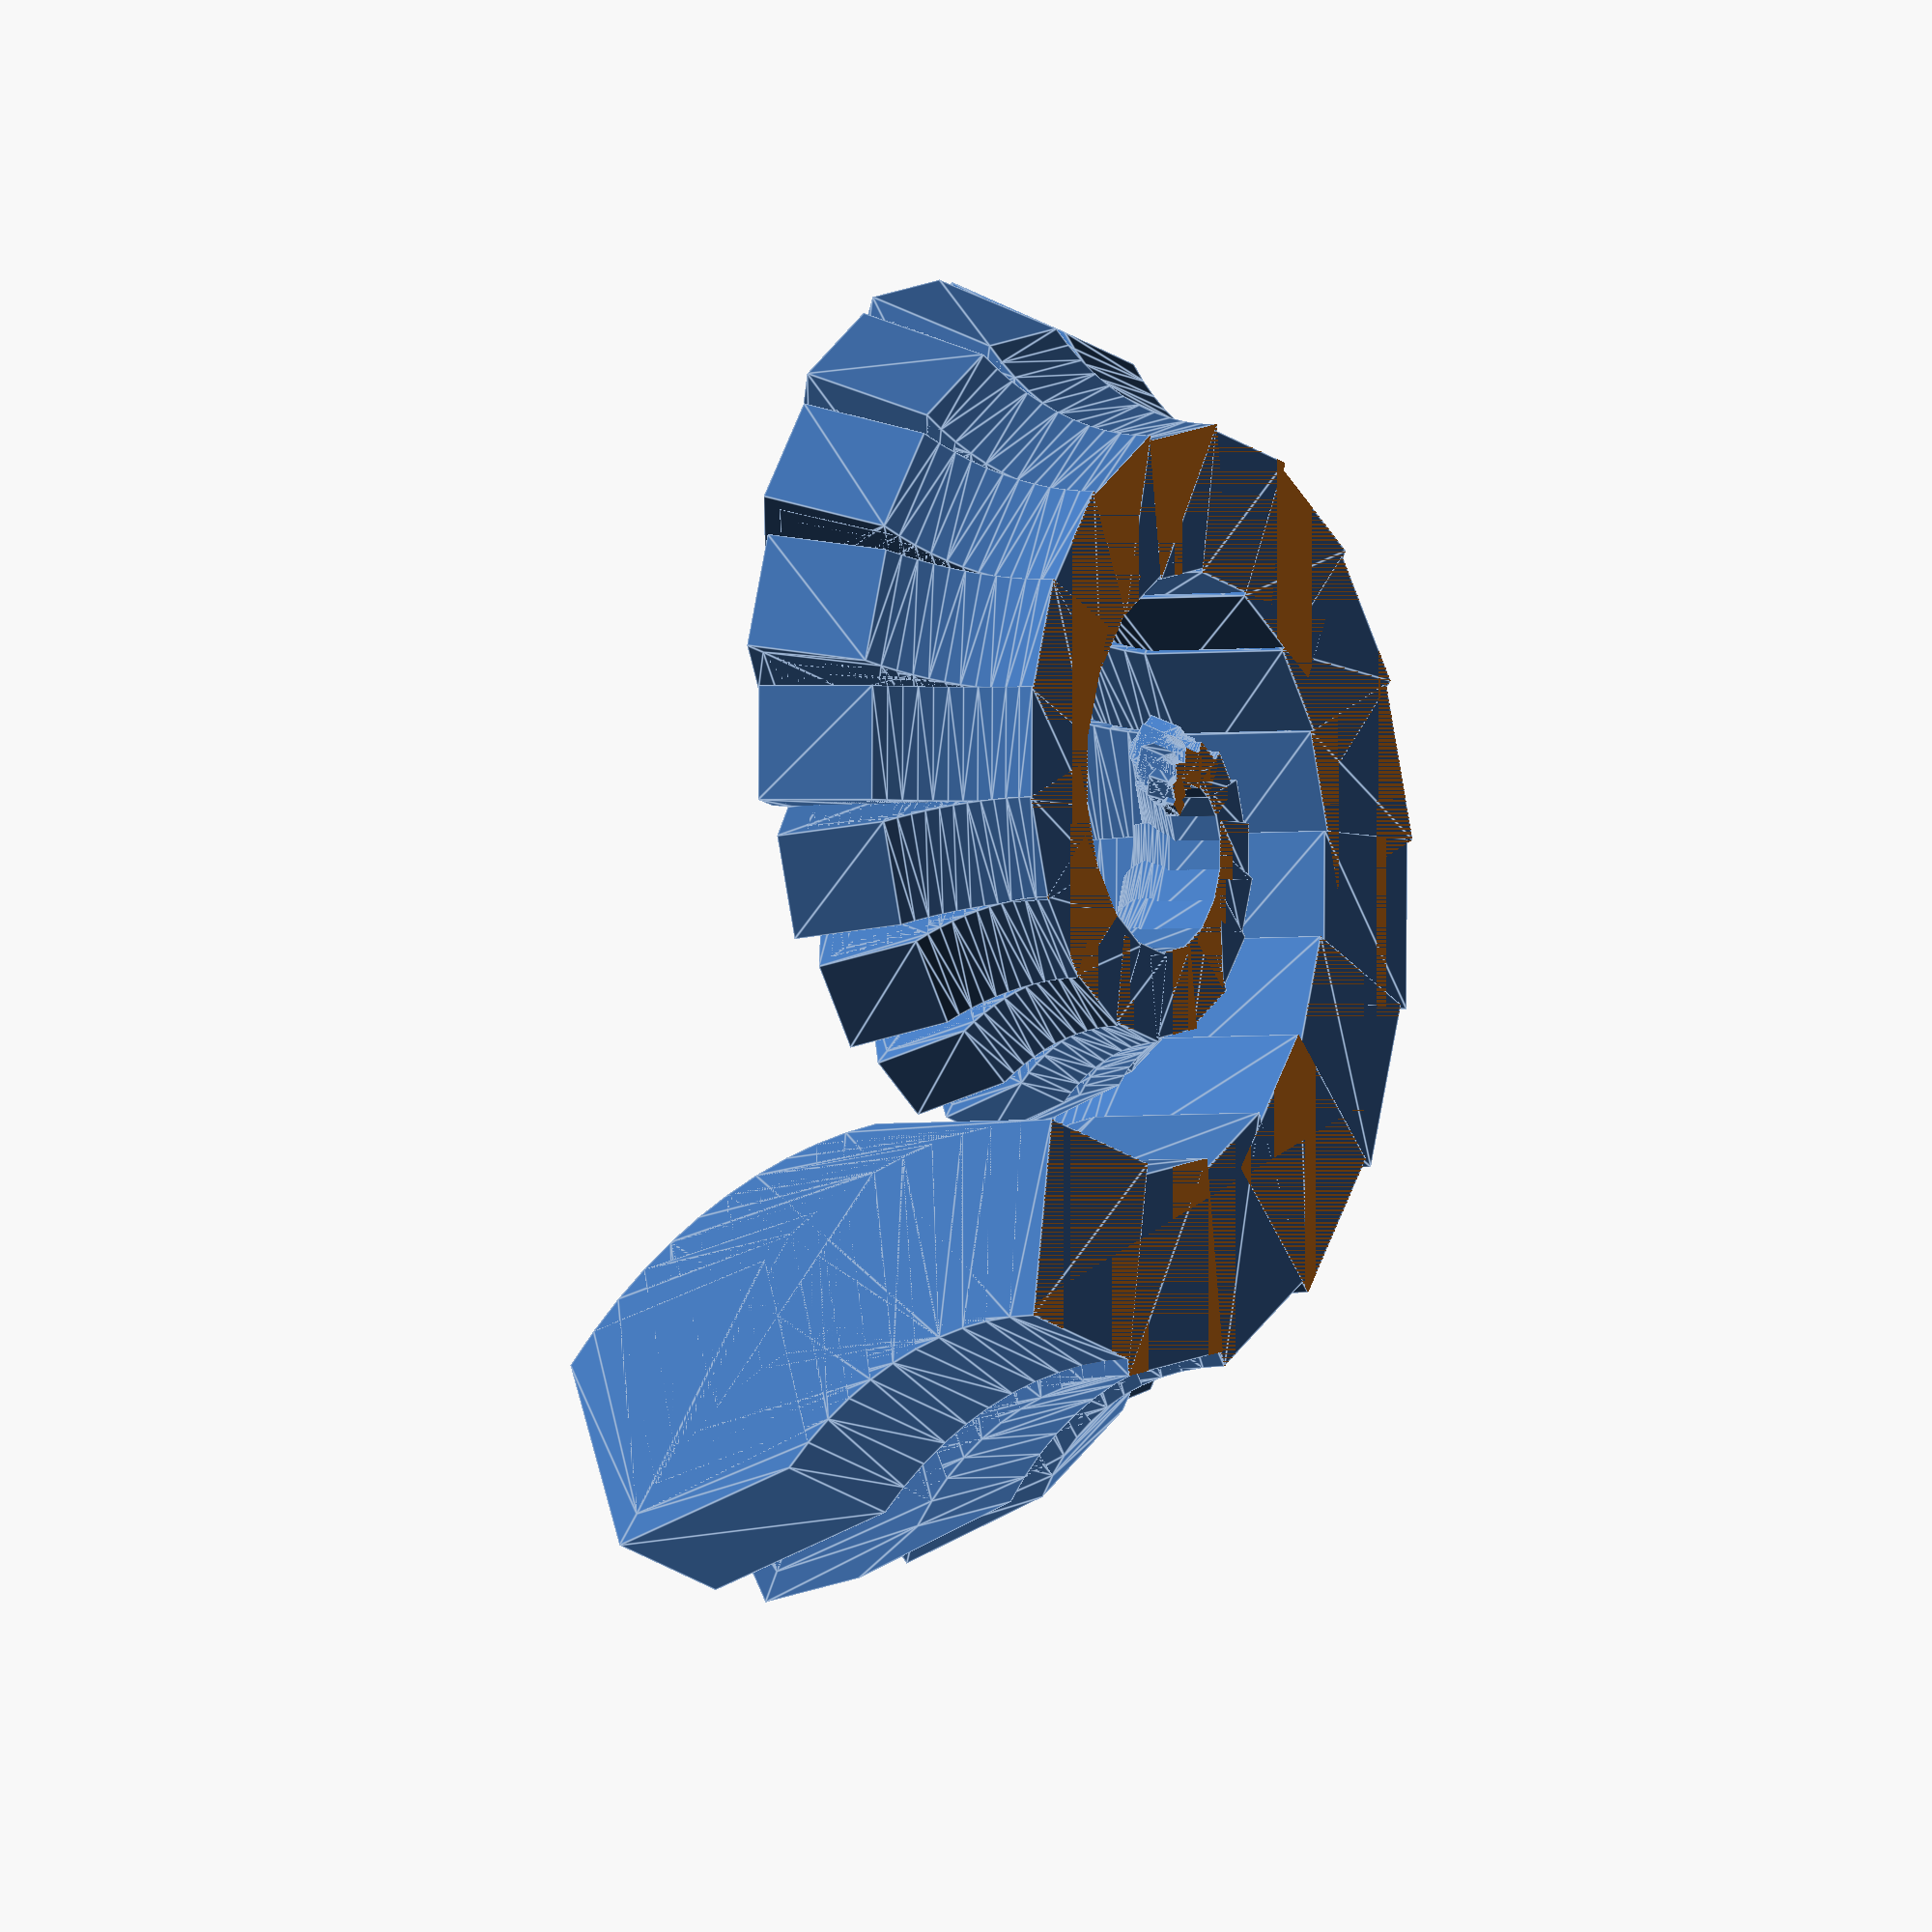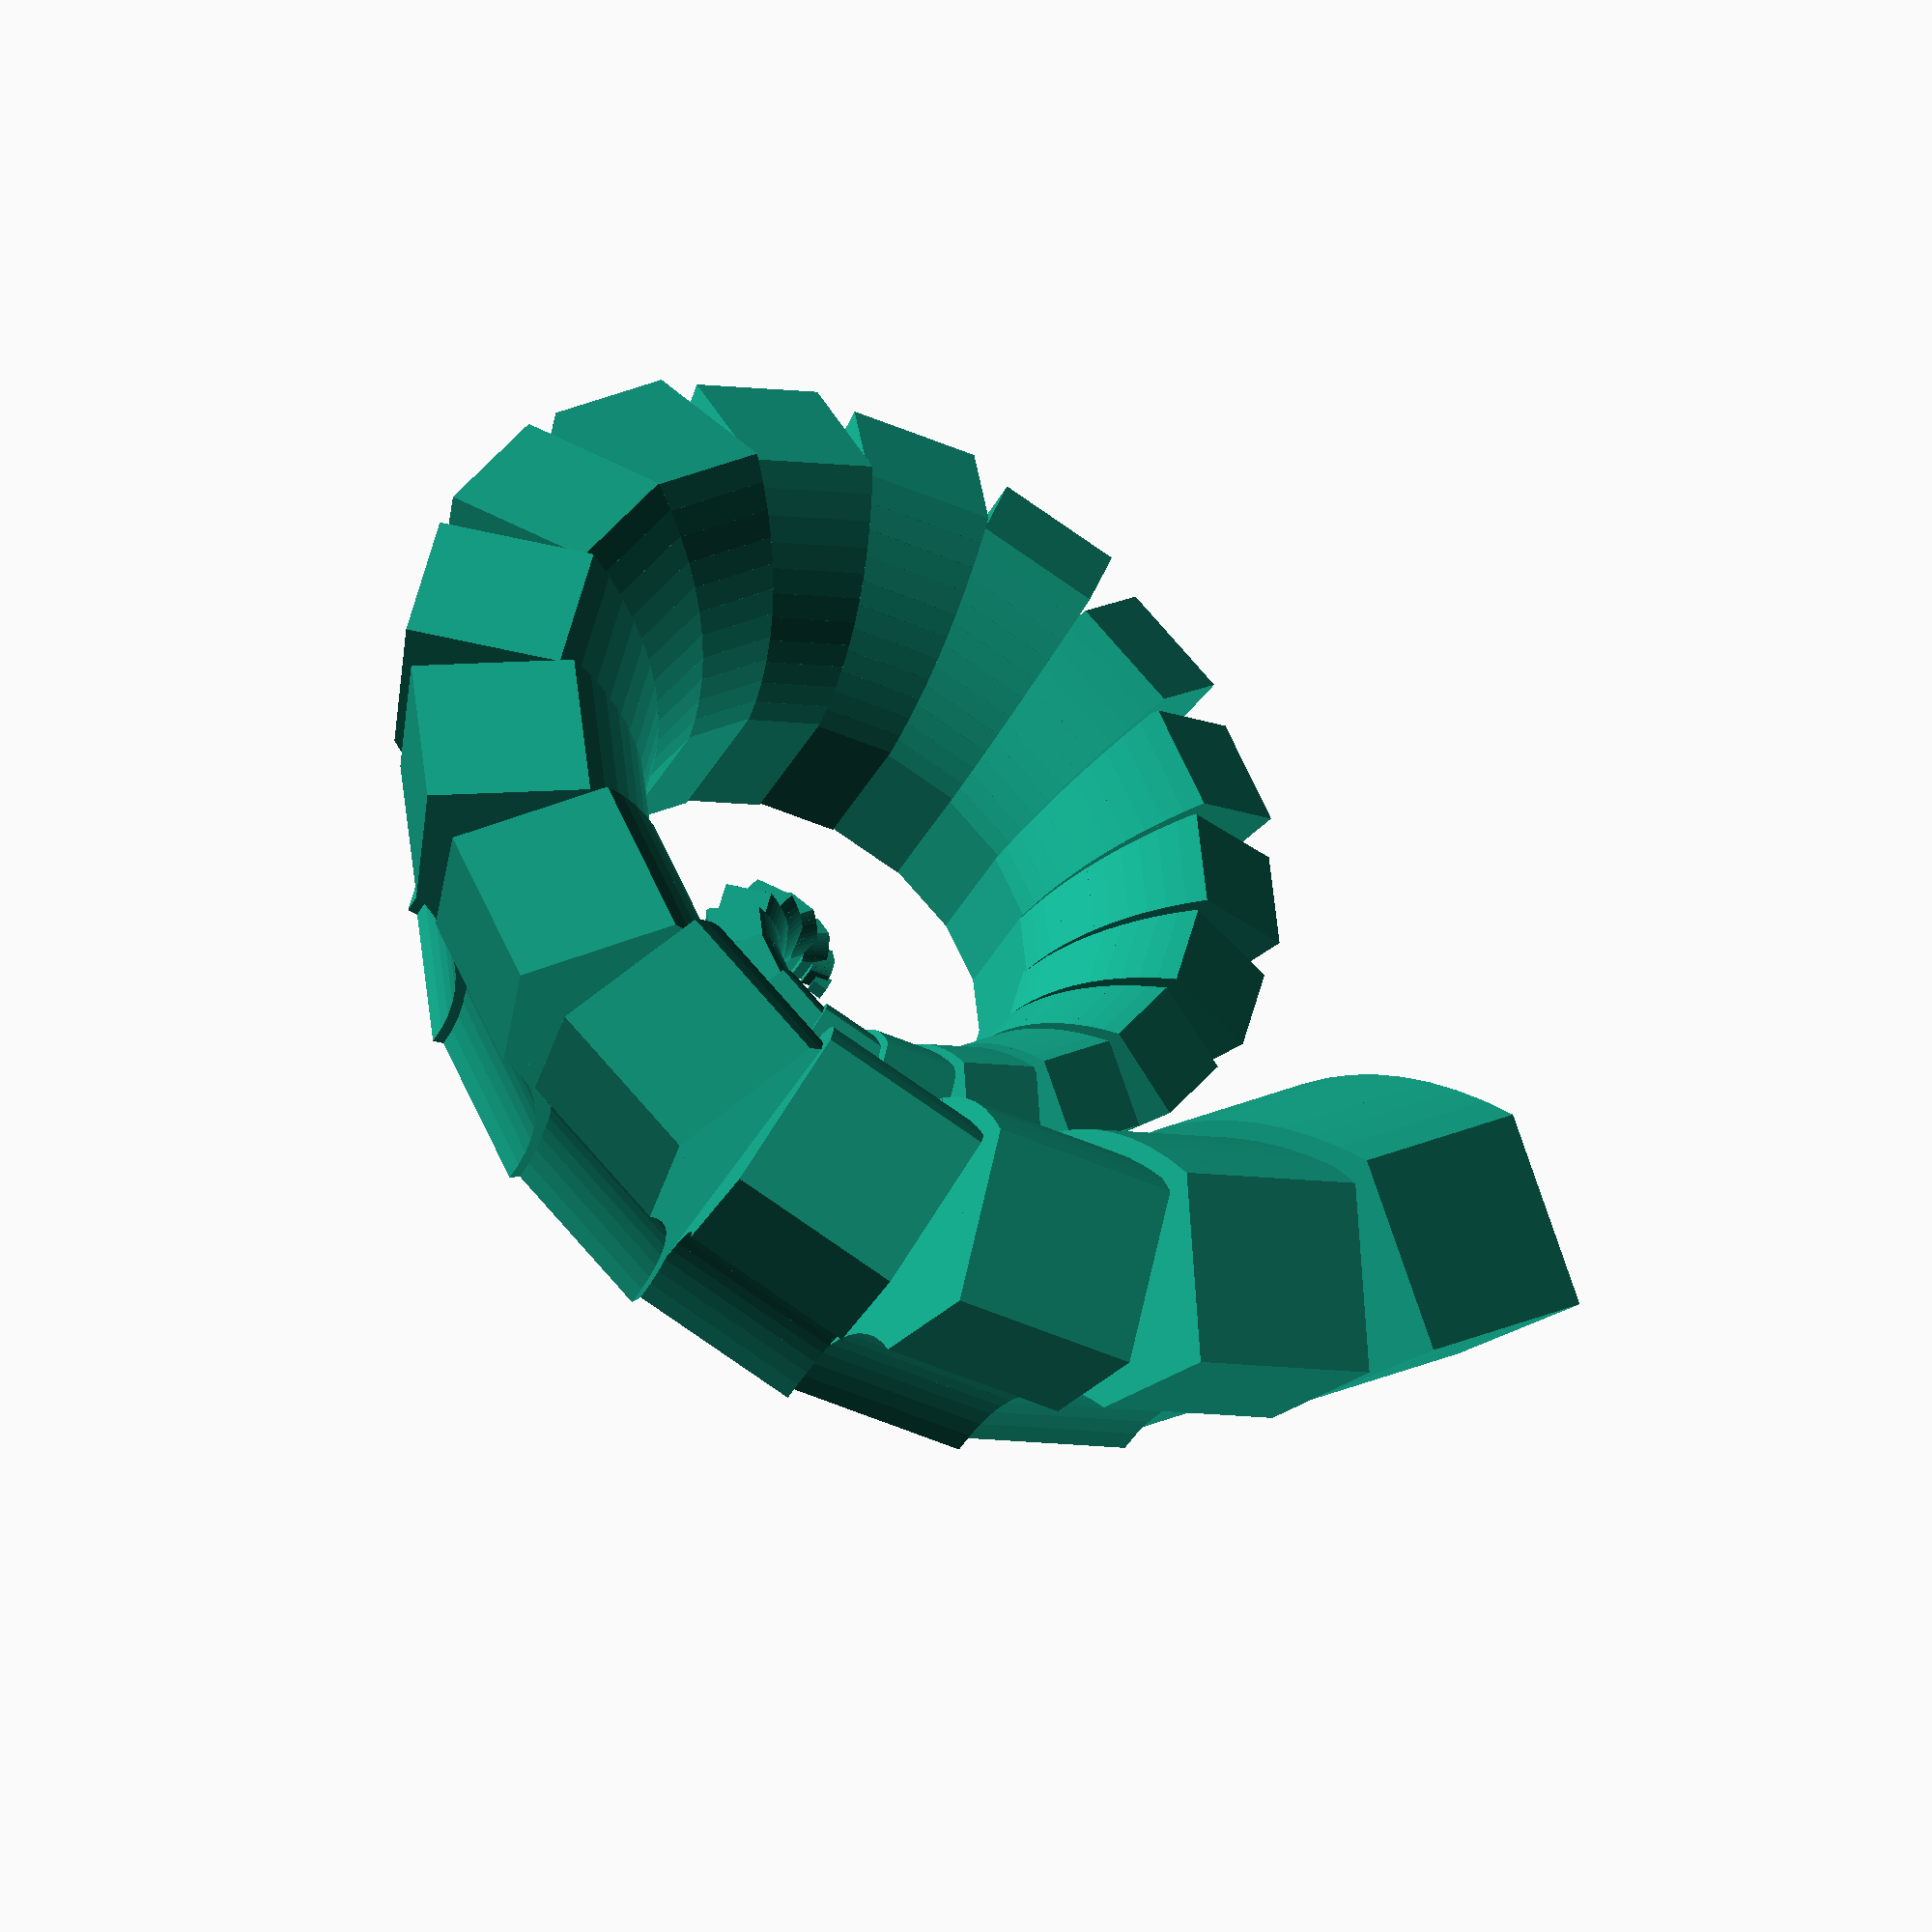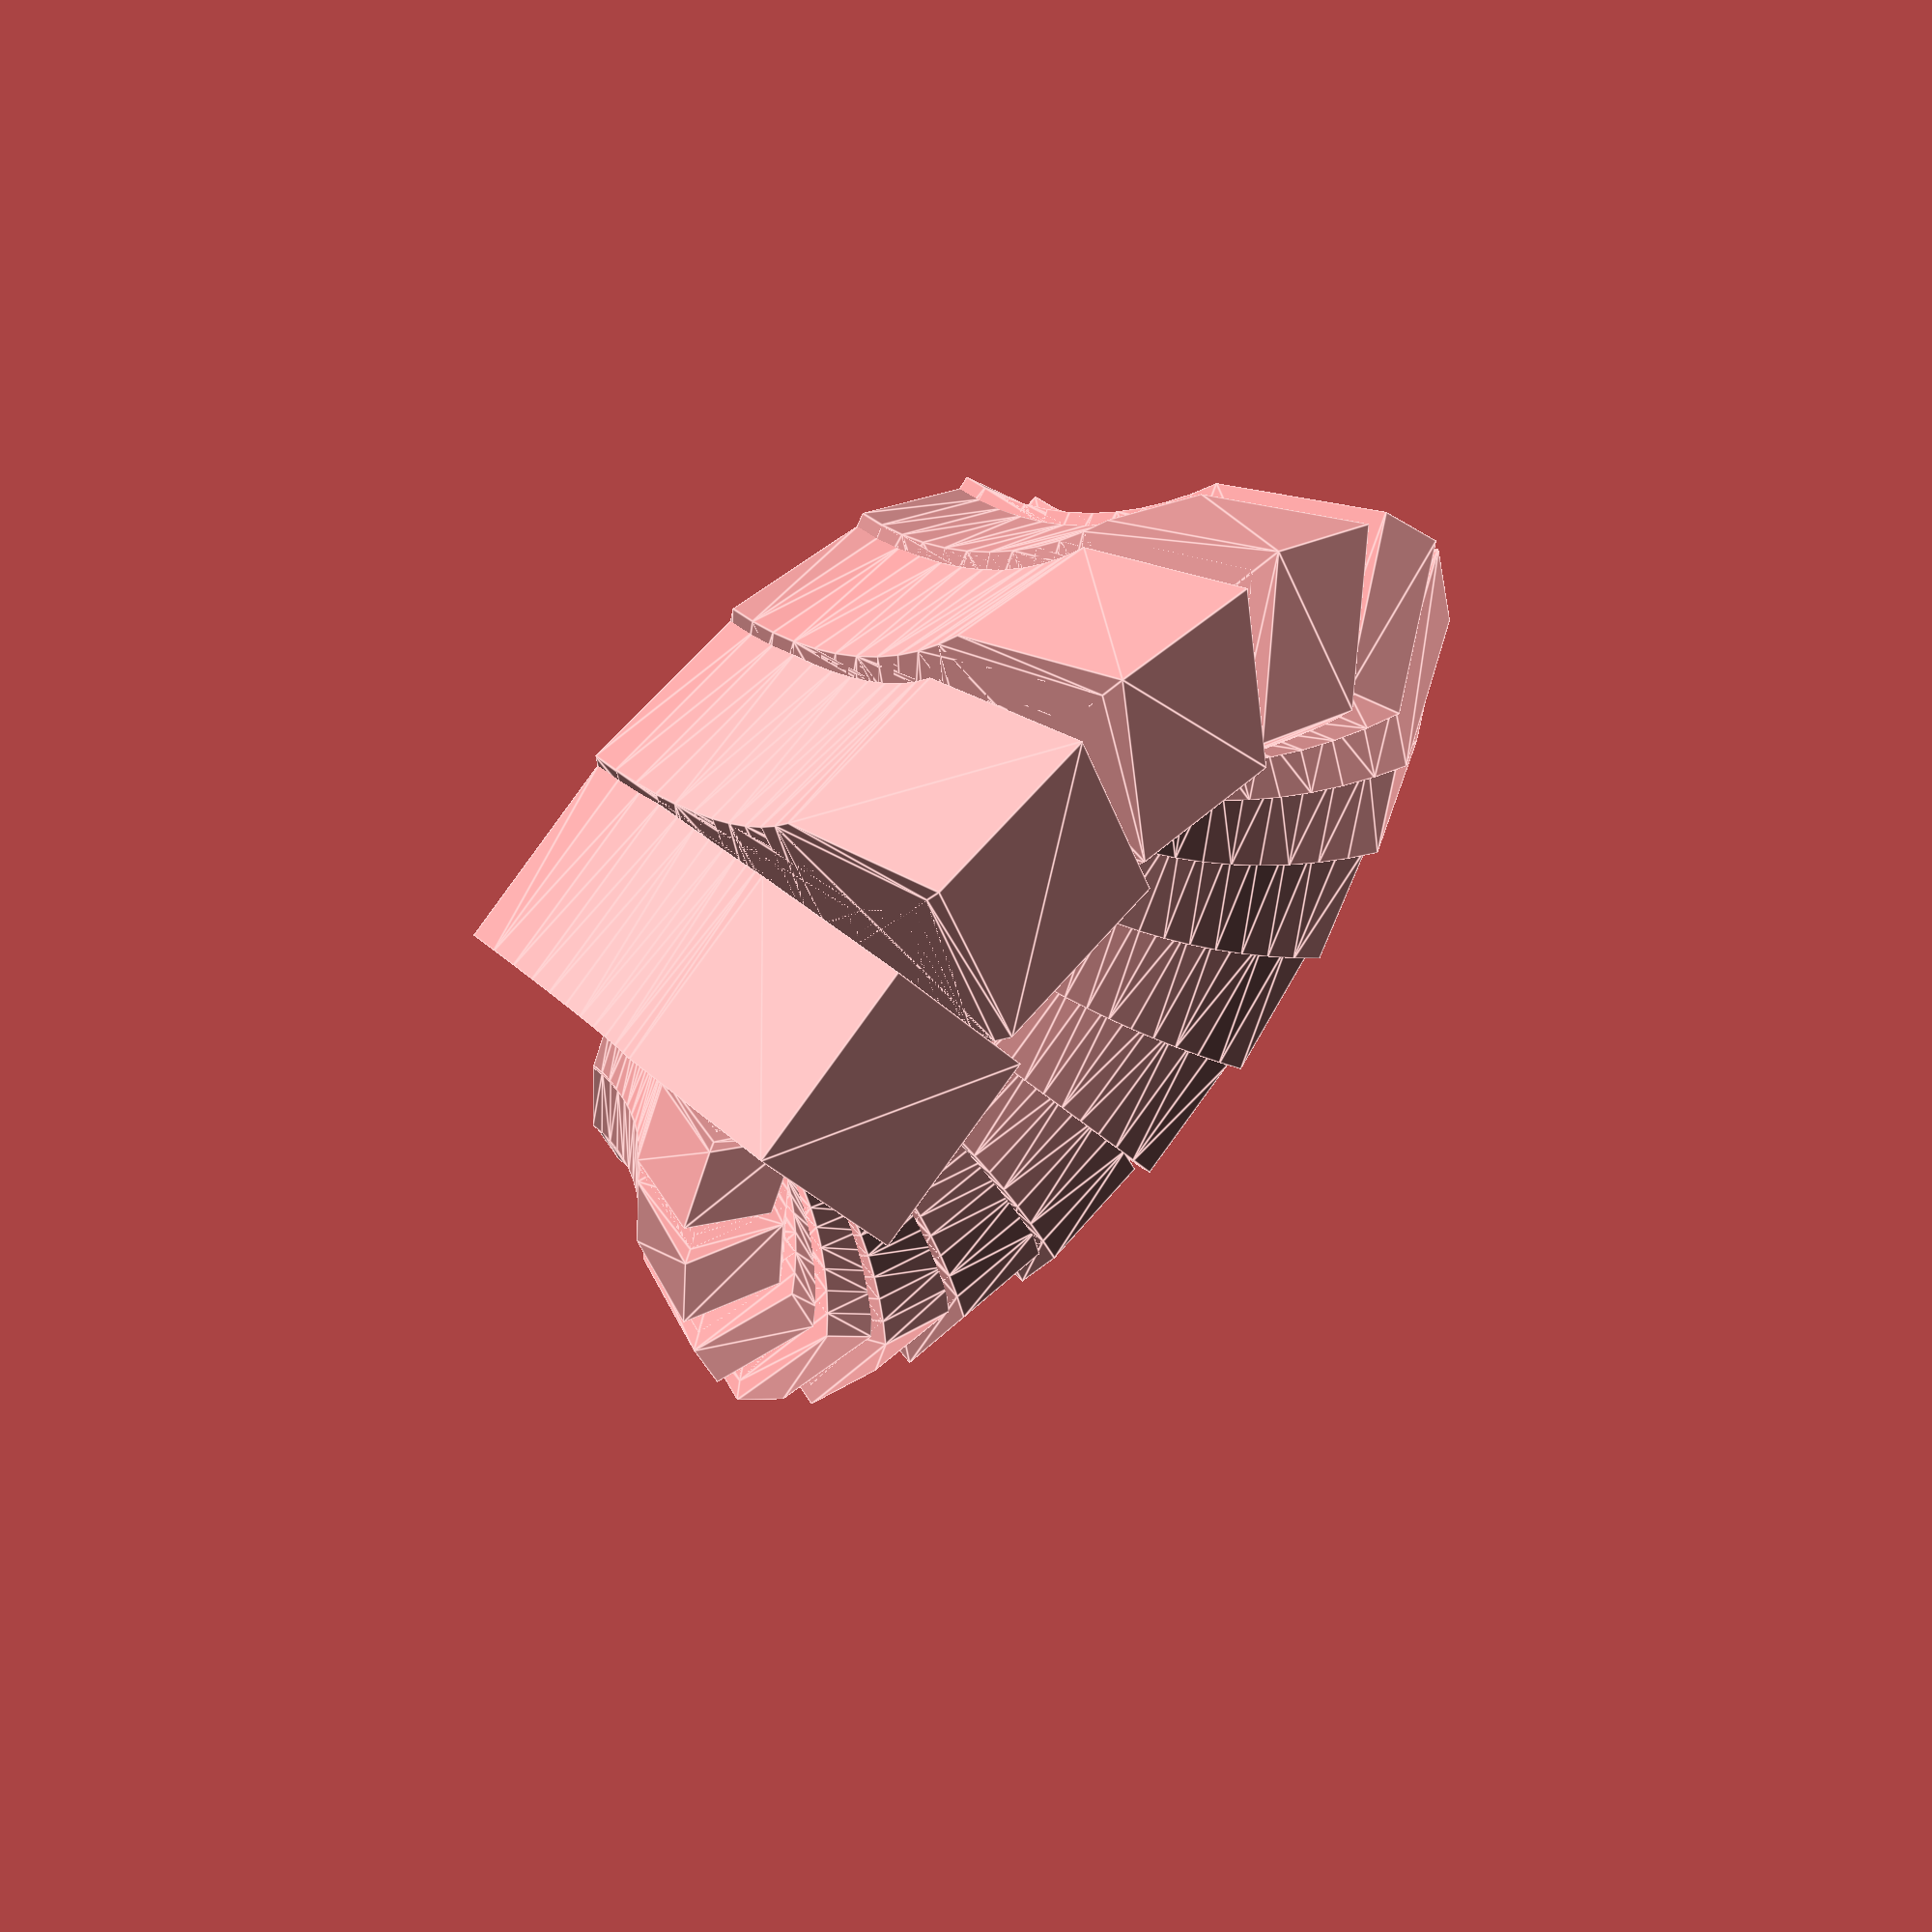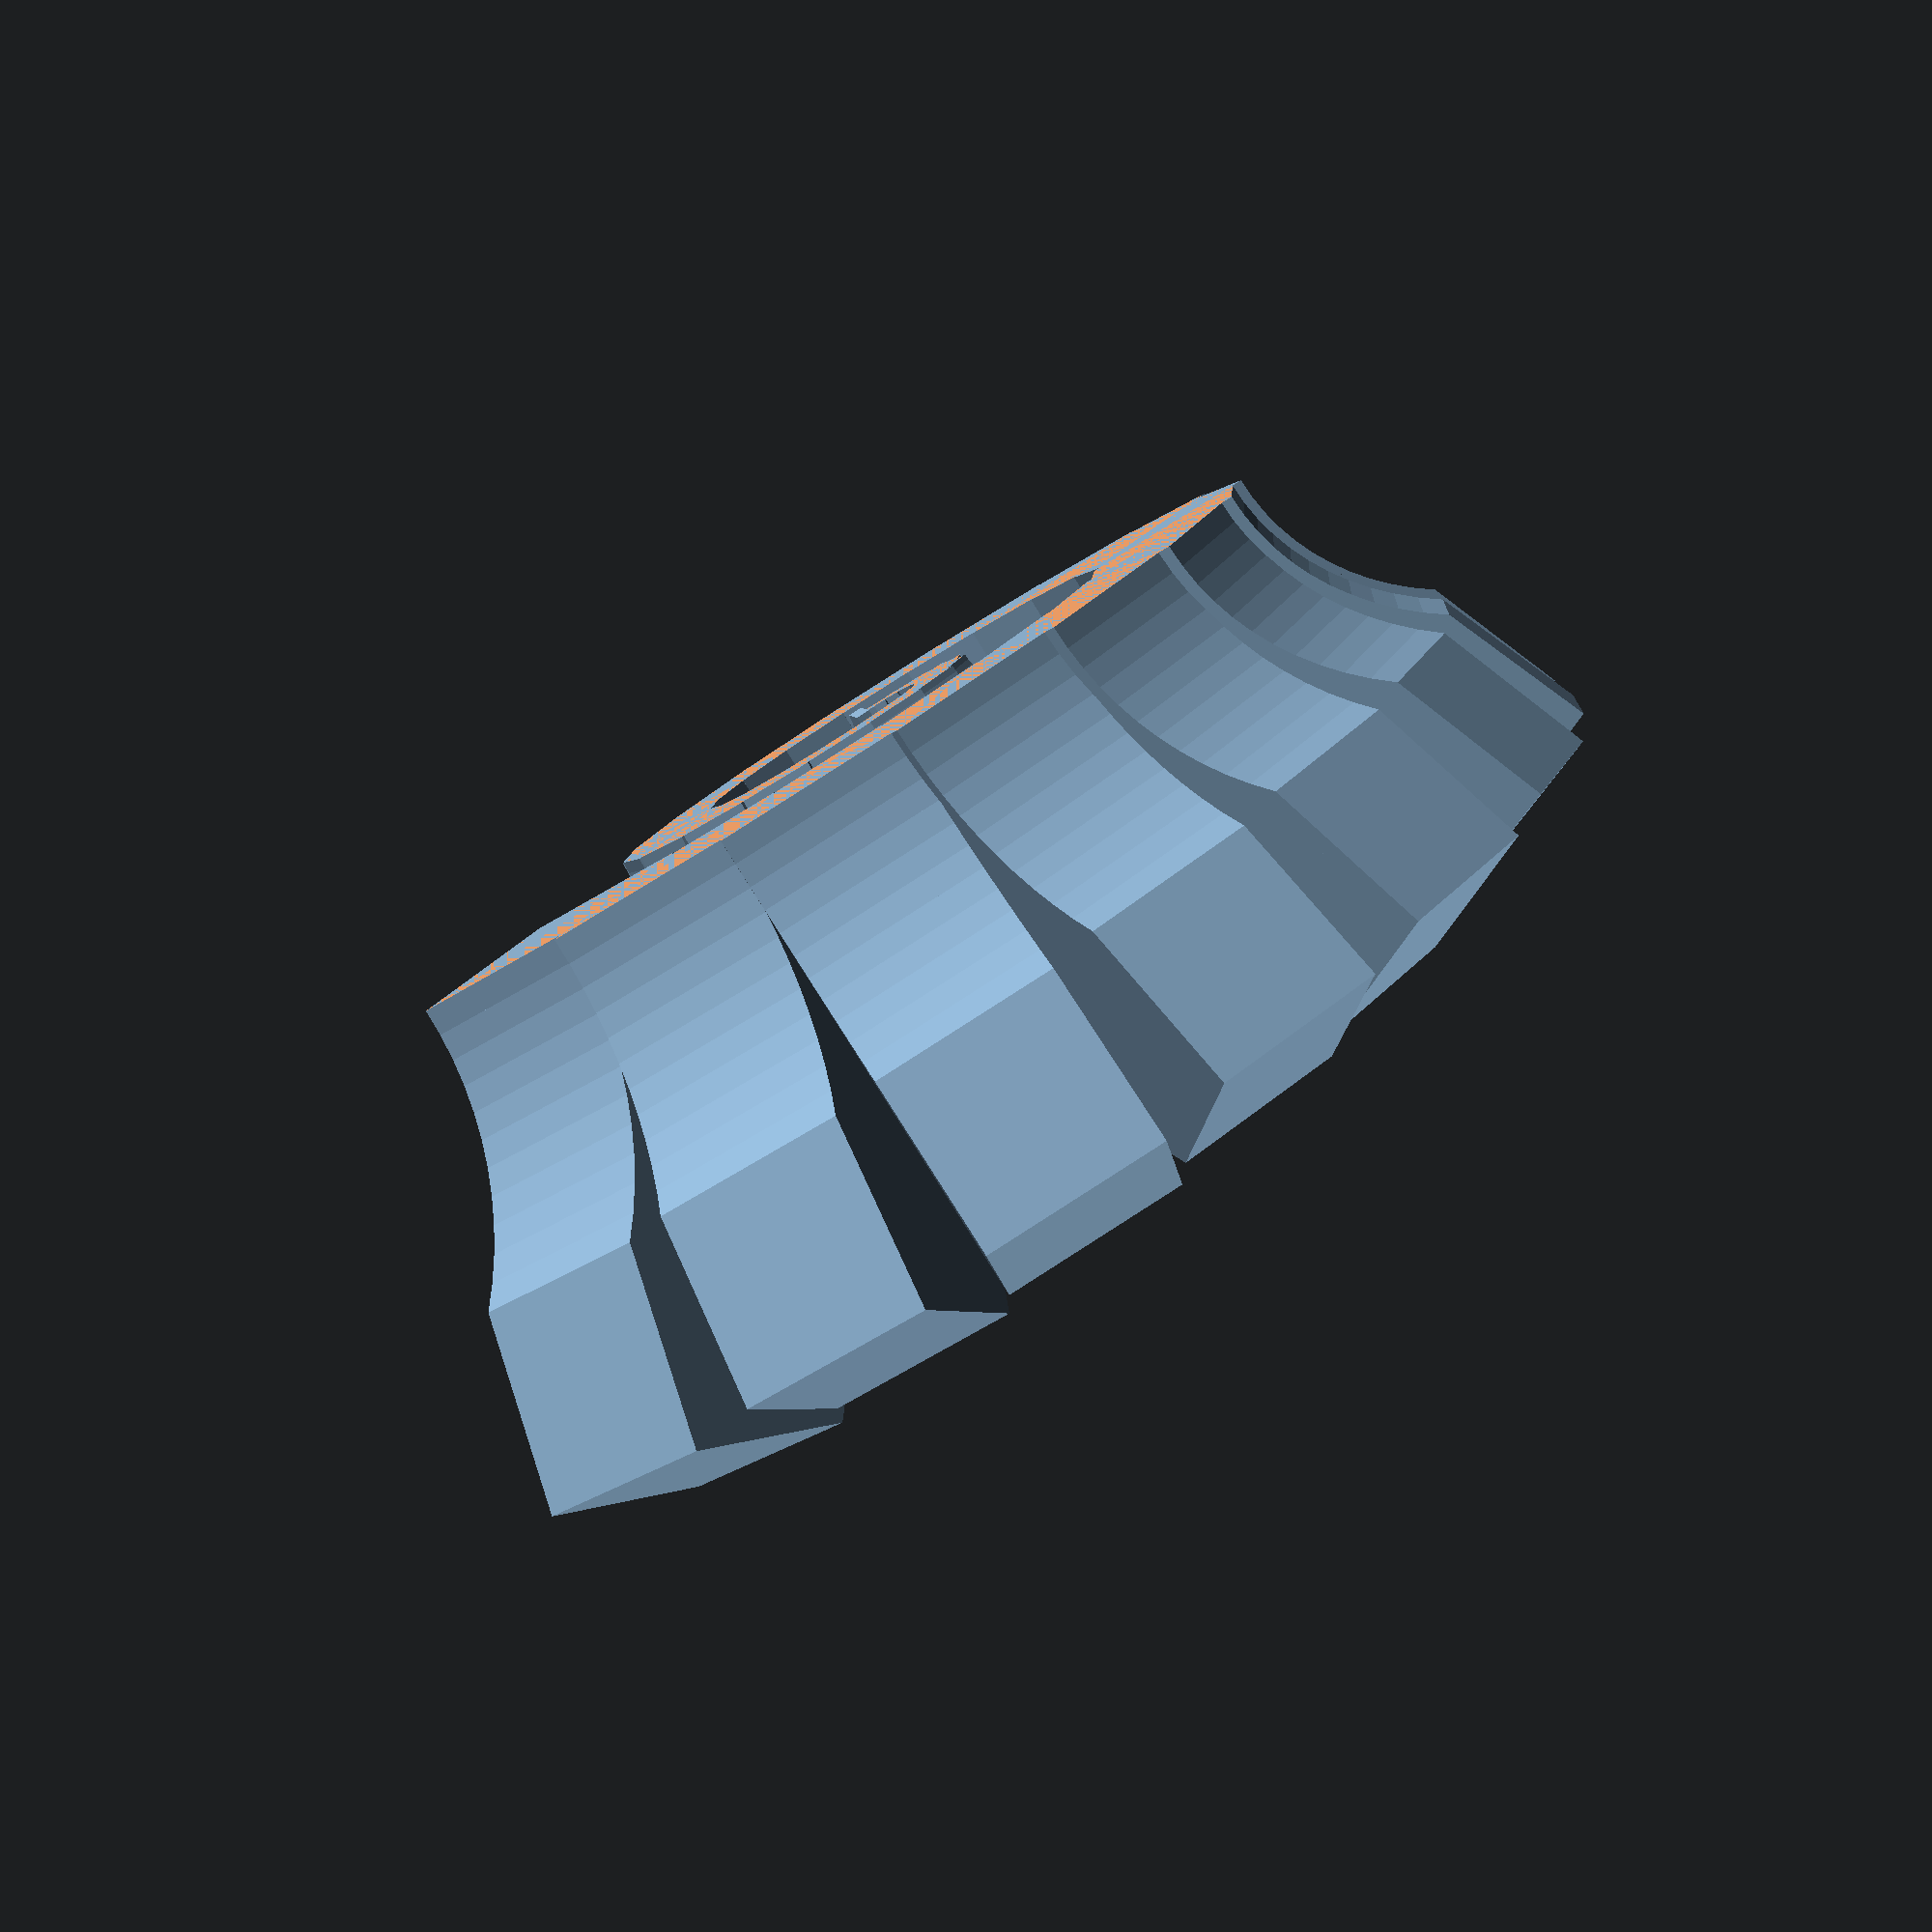
<openscad>
min_size = 1;
box_size = 4/10;
rotate_y = 2;
rotate_z = 20;
translate_x = 1/1.3;
translate_z = 1/10;

module box(a, b) {
  length = box_size * a + min_size;
  rotate([0, b*rotate_y, a*rotate_z])
  translate([a*translate_x, 0, b*a*translate_z])
  cube([length, length, length]);
}

difference() {
  for (b = [0:1:10]) {
    for (a = [0:1:30]) {
      hull() {
        box(a, b);
        box(a, b + 1);
      }
    }
  }

  translate([0, 0, -500])
  cube([1000, 1000, 1000], center=true);
}

</openscad>
<views>
elev=182.6 azim=139.4 roll=60.9 proj=o view=edges
elev=220.1 azim=113.7 roll=205.7 proj=o view=wireframe
elev=302.2 azim=125.7 roll=310.2 proj=p view=edges
elev=82.6 azim=296.0 roll=212.0 proj=p view=wireframe
</views>
